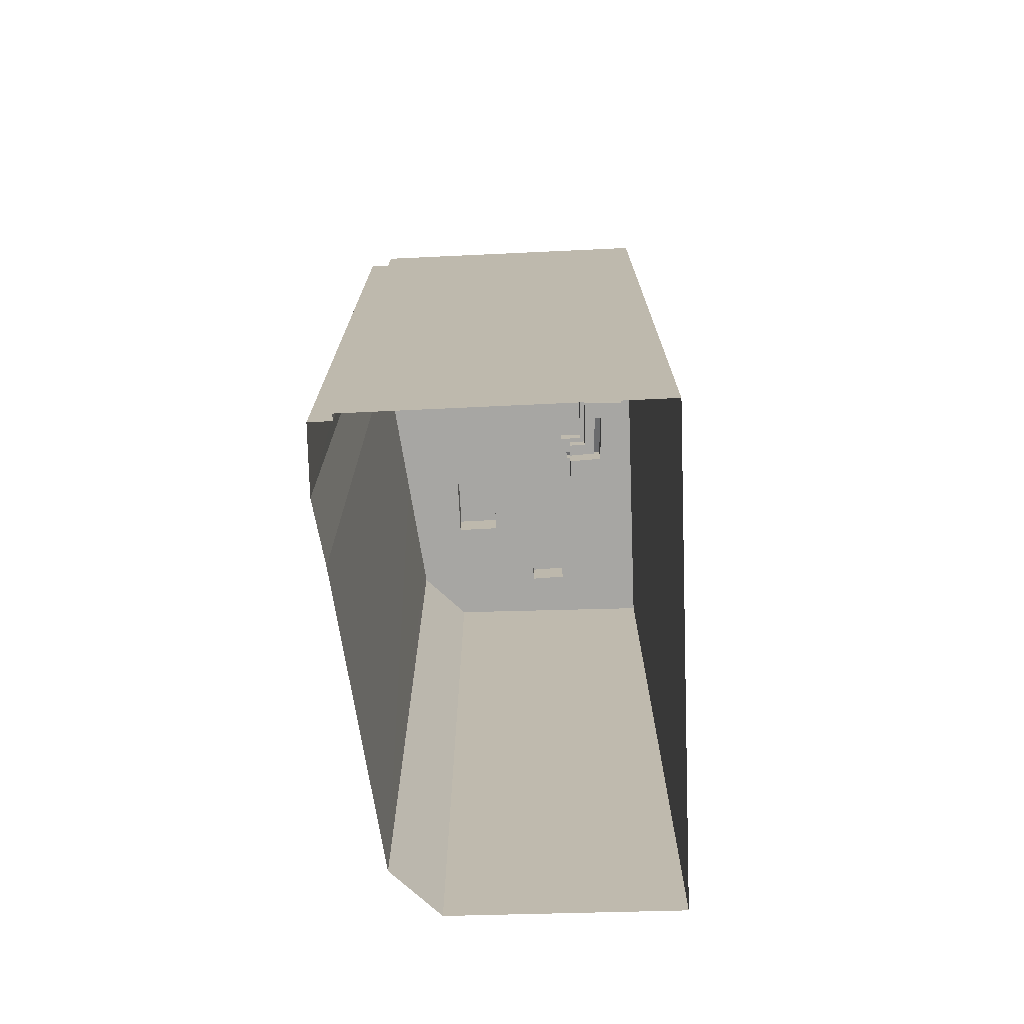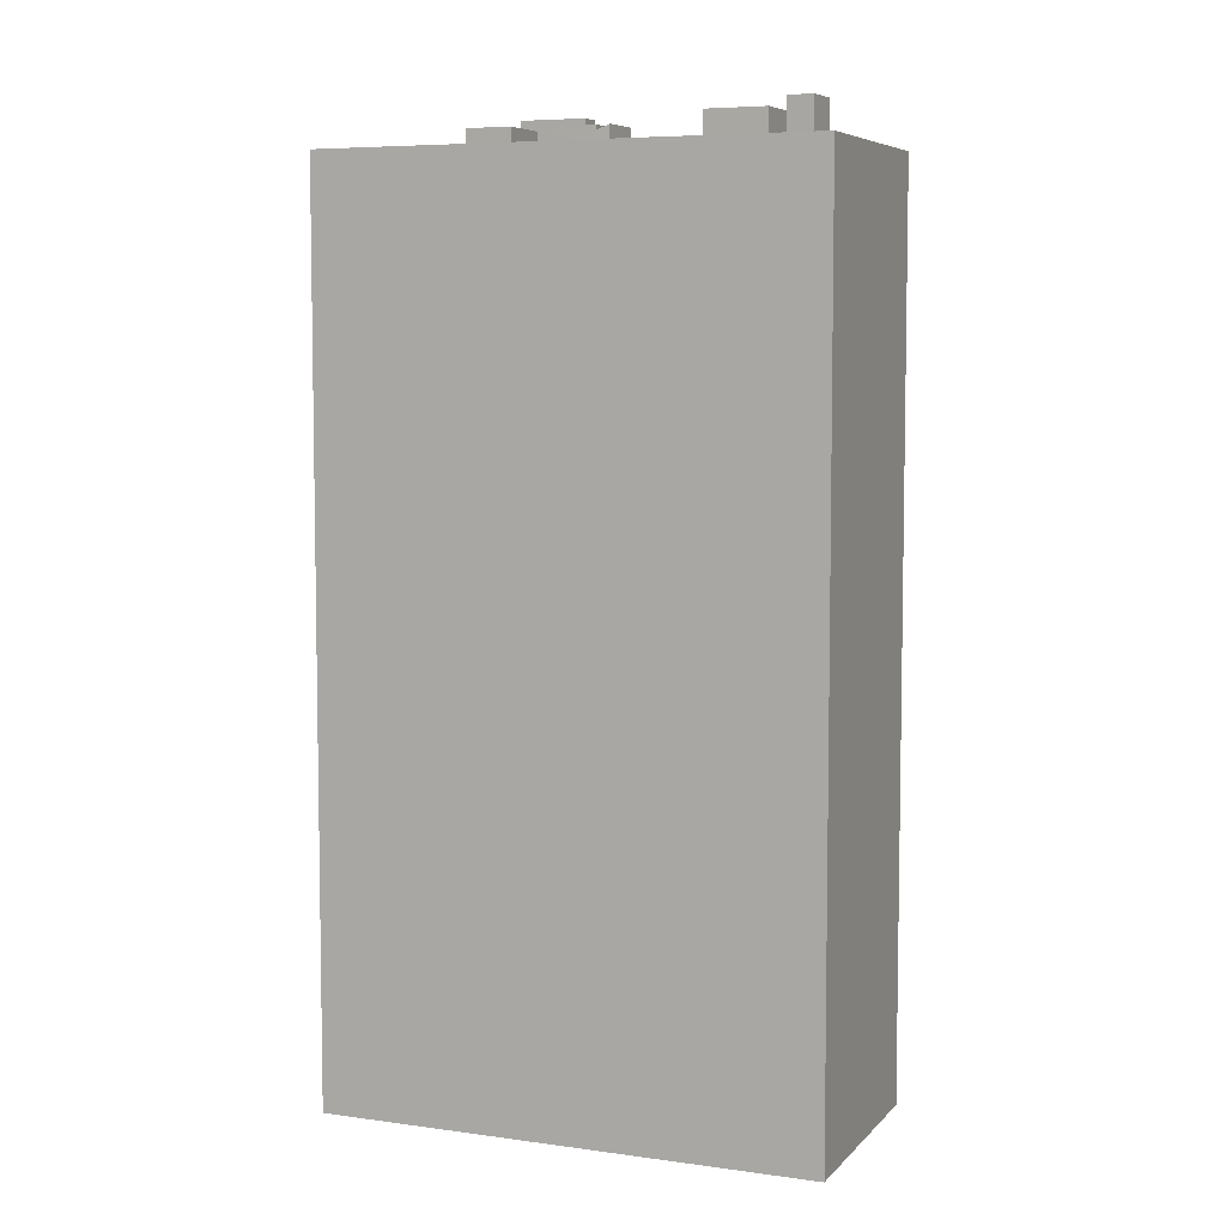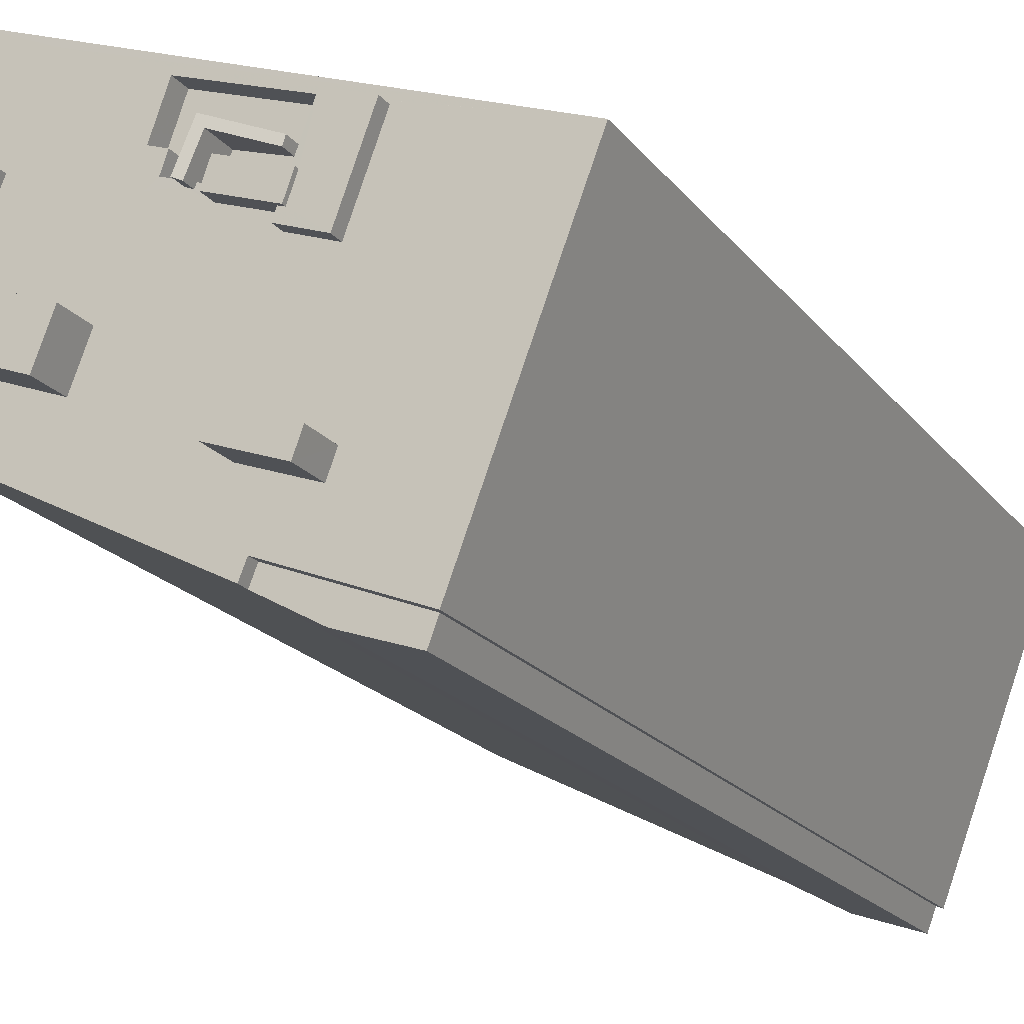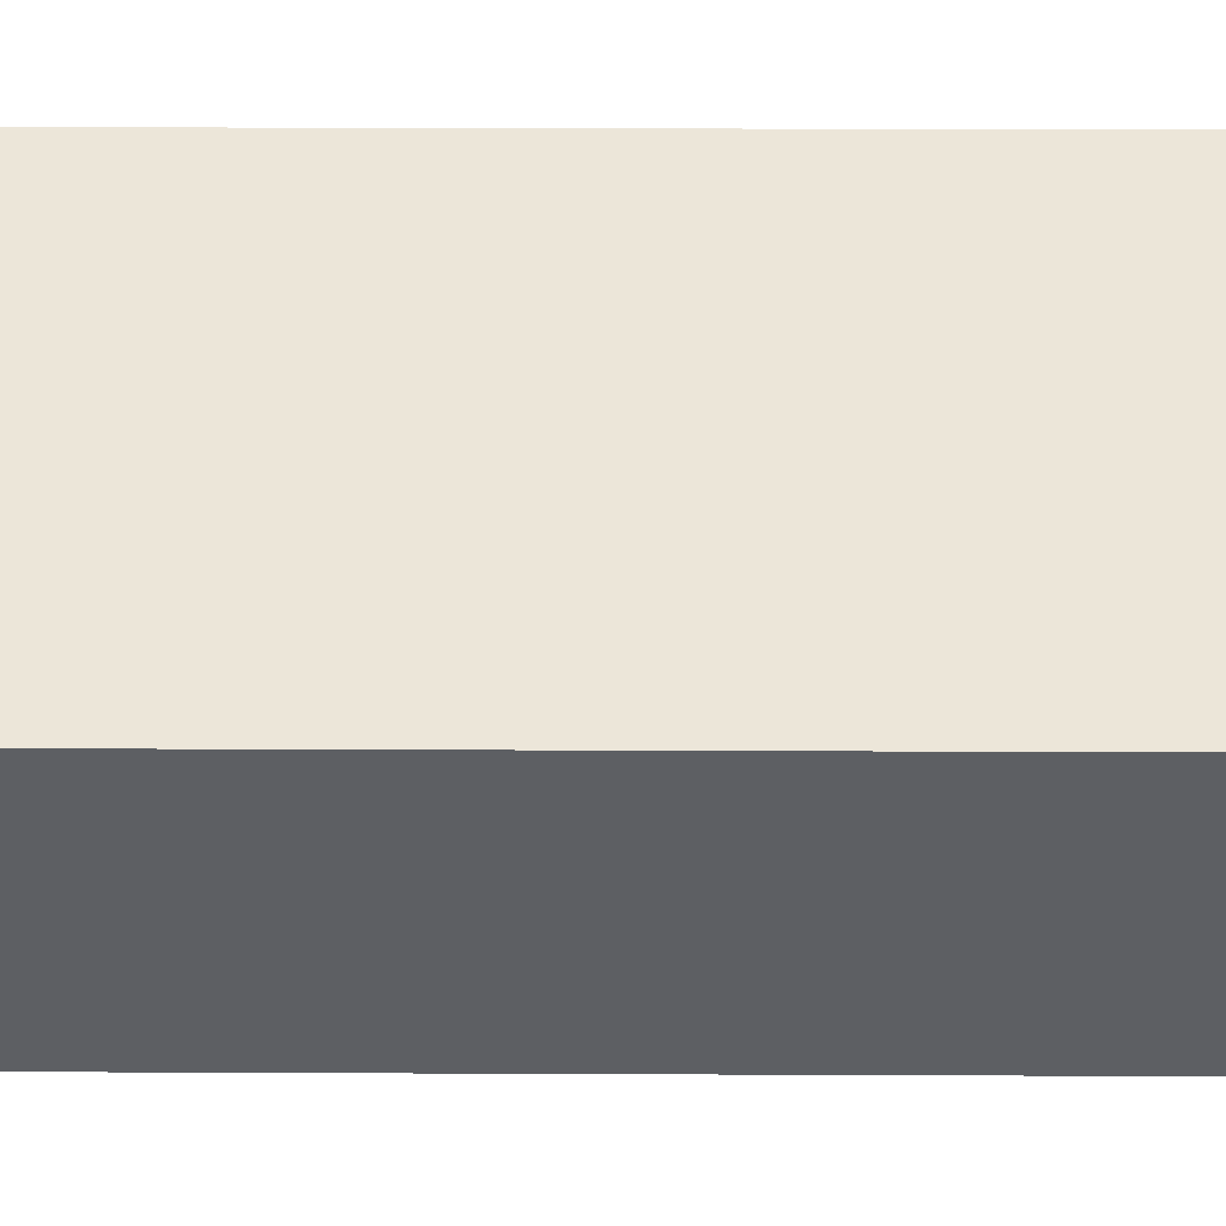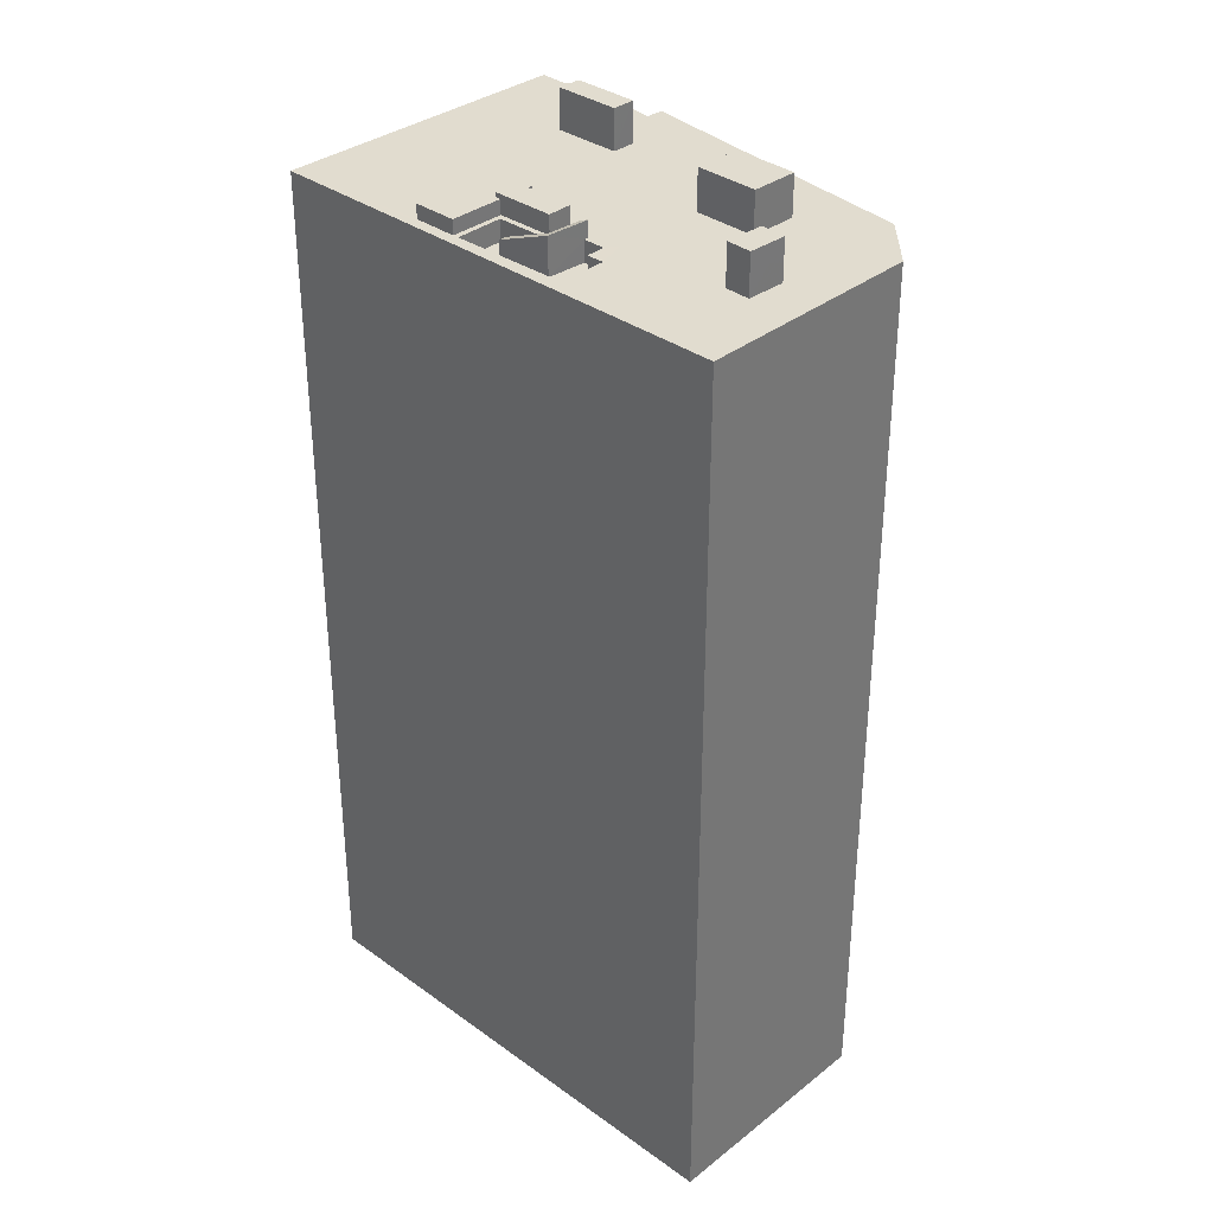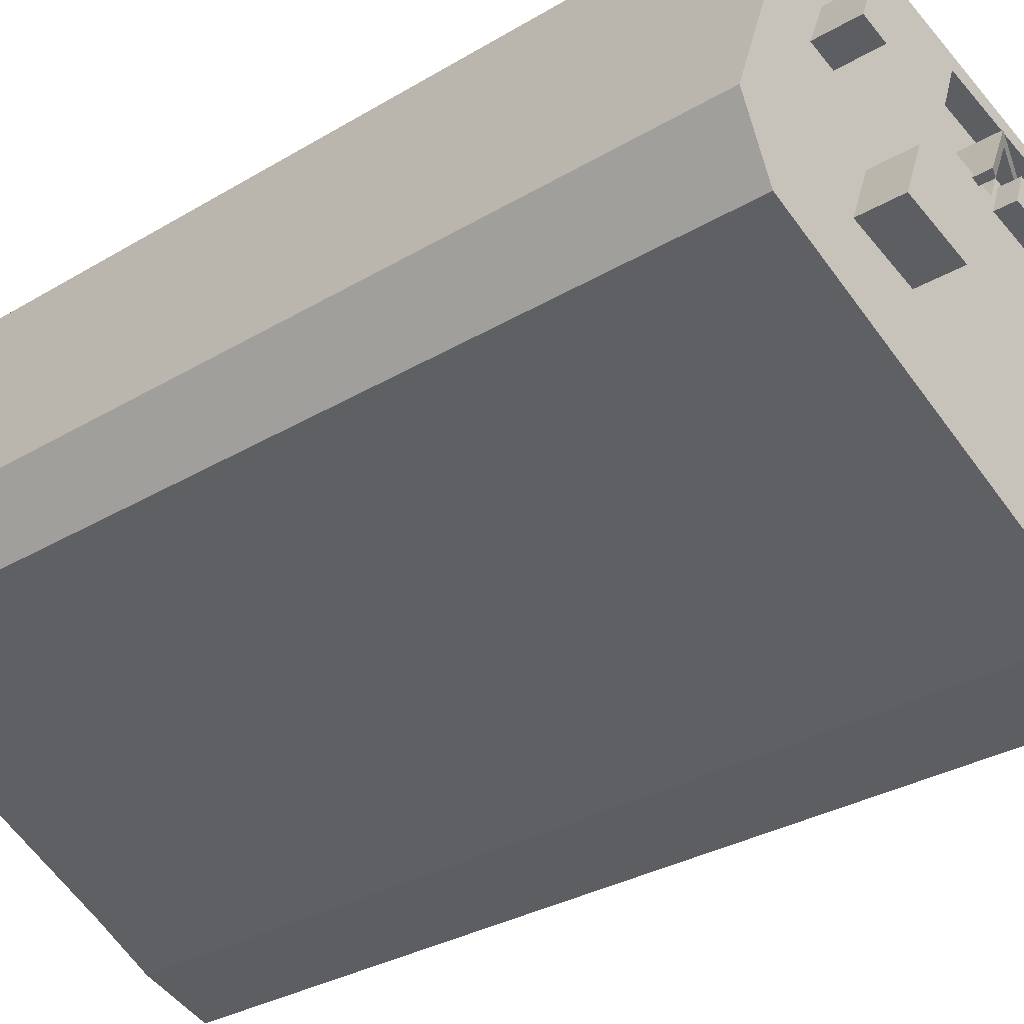
<metadata>
{"format":"obj","ext":"obj","renderer":"f3d","projection":"perspective","resolution":1024,"background":"white","views":[{"elev":-74.2,"azim":71.9,"up":"+Z"},{"elev":6.3,"azim":-177.5,"up":"+Z"},{"elev":-19.4,"azim":26.0,"up":"+Y"},{"elev":29.4,"azim":90.4,"up":"+Y"},{"elev":34.5,"azim":-156.1,"up":"+Z"},{"elev":-29.4,"azim":-48.0,"up":"+Y"}]}
</metadata>
<code>
v -5405 -3.651e+04 2.272
v -5406 -3.651e+04 2.272
v -5400 -3.65e+04 2.276
v -5422 -3.649e+04 2.28
v -5412 -3.651e+04 2.273
v -5425 -3.65e+04 2.276
v -5426 -3.65e+04 2.277
v -5406 -3.651e+04 2.272
v -5409 -3.651e+04 2.272
v -5406 -3.651e+04 44.42
v -5409 -3.651e+04 44.42
v -5406 -3.651e+04 44.41
v -5411 -3.651e+04 44.42
v -5412 -3.651e+04 44.42
v -5412 -3.651e+04 44.42
v -5413 -3.649e+04 45.01
v -5413 -3.649e+04 45.01
v -5413 -3.65e+04 45.01
v -5414 -3.649e+04 45.01
v -5415 -3.649e+04 45.01
v -5415 -3.649e+04 45.01
v -5415 -3.649e+04 45.01
v -5413 -3.649e+04 45.01
v -5415 -3.649e+04 45.01
v -5414 -3.649e+04 45.01
v -5414 -3.649e+04 45.01
v -5414 -3.649e+04 45.01
v -5419 -3.649e+04 45.01
v -5415 -3.649e+04 45.01
v -5415 -3.649e+04 45.01
v -5424 -3.65e+04 45.01
v -5419 -3.65e+04 45.01
v -5421 -3.65e+04 45.01
v -5418 -3.65e+04 45.01
v -5418 -3.65e+04 45.01
v -5417 -3.65e+04 45.01
v -5420 -3.65e+04 45.01
v -5421 -3.649e+04 45.01
v -5421 -3.649e+04 45.01
v -5422 -3.649e+04 45.01
v -5400 -3.65e+04 45.01
v -5409 -3.649e+04 45.01
v -5409 -3.65e+04 45.01
v -5404 -3.651e+04 45.01
v -5409 -3.65e+04 45.01
v -5412 -3.65e+04 45.01
v -5412 -3.65e+04 45.01
v -5409 -3.649e+04 45.01
v -5409 -3.65e+04 45.01
v -5413 -3.649e+04 45.01
v -5410 -3.649e+04 45.01
v -5411 -3.65e+04 45.01
v -5410 -3.65e+04 45.01
v -5410 -3.649e+04 45.01
v -5407 -3.649e+04 45.01
v -5426 -3.65e+04 45.01
v -5425 -3.65e+04 45.01
v -5422 -3.649e+04 45.01
v -5422 -3.649e+04 45.01
v -5405 -3.651e+04 45.01
v -5411 -3.651e+04 45.01
v -5412 -3.651e+04 45.01
v -5411 -3.649e+04 44.77
v -5411 -3.649e+04 44.79
v -5413 -3.649e+04 45.65
v -5414 -3.649e+04 45.65
v -5414 -3.649e+04 45.8
v -5413 -3.649e+04 45.8
v -5410 -3.649e+04 45.91
v -5413 -3.649e+04 45.92
v -5413 -3.65e+04 45.91
v -5410 -3.65e+04 45.91
v -5410 -3.65e+04 45.7
v -5411 -3.65e+04 45.7
v -5410 -3.65e+04 45.7
v -5410 -3.649e+04 45.7
v -5410 -3.649e+04 45.7
v -5409 -3.649e+04 45.7
v -5409 -3.65e+04 45.7
v -5407 -3.649e+04 45.7
v -5417 -3.65e+04 46.96
v -5421 -3.65e+04 46.96
v -5418 -3.65e+04 46.96
v -5420 -3.65e+04 46.96
v -5422 -3.649e+04 46.97
v -5422 -3.649e+04 46.97
v -5421 -3.649e+04 46.97
v -5421 -3.649e+04 46.97
v -5412 -3.65e+04 46.94
v -5409 -3.65e+04 46.94
v -5412 -3.65e+04 46.94
v -5409 -3.65e+04 46.94
v -5415 -3.649e+04 44.01
v -5415 -3.649e+04 44.01
v -5414 -3.649e+04 44.01
v -5410 -3.649e+04 44.01
v -5409 -3.649e+04 44.01
v -5411 -3.649e+04 44.01
v -5413 -3.649e+04 44.01
v -5414 -3.649e+04 44.01
v -5413 -3.649e+04 44.01
v -5411 -3.649e+04 44.01
v -5415 -3.649e+04 44.01
v -5415 -3.649e+04 44.01
v -5413 -3.649e+04 44.01
v -5413 -3.649e+04 44.01
f 1 2 3
f 4 3 5
f 6 7 4
f 2 8 9
f 6 4 5
f 5 2 9
f 3 2 5
f 10 11 12
f 13 11 10
f 11 14 15
f 13 14 11
f 16 17 18
f 18 19 20
f 20 21 22
f 23 17 16
f 22 21 24
f 21 19 25
f 26 17 27
f 18 26 19
f 17 26 18
f 20 19 21
f 28 29 30
f 22 29 20
f 31 32 33
f 33 34 35
f 33 32 34
f 36 20 37
f 31 33 38
f 20 39 38
f 28 39 29
f 33 37 38
f 29 39 20
f 37 20 38
f 40 28 41
f 41 28 42
f 28 30 42
f 18 20 36
f 43 44 45
f 46 35 34
f 47 36 35
f 48 41 42
f 44 41 49
f 23 16 50
f 16 51 50
f 51 48 42
f 47 45 49
f 35 46 47
f 18 52 53
f 16 54 51
f 49 41 55
f 47 49 52
f 55 41 48
f 51 54 48
f 36 52 18
f 49 45 44
f 36 47 52
f 31 56 57
f 56 58 40
f 28 59 39
f 40 59 28
f 56 31 38
f 56 38 58
f 58 59 40
f 43 60 44
f 34 32 46
f 43 61 60
f 62 61 46
f 46 32 62
f 61 43 46
f 63 64 65
f 66 65 67
f 67 65 68
f 65 64 68
f 69 70 71
f 72 69 71
f 73 74 75
f 76 77 78
f 74 79 75
f 78 77 80
f 77 79 80
f 75 79 77
f 81 82 83
f 81 84 82
f 85 86 87
f 88 85 87
f 89 90 91
f 89 92 90
f 93 94 95
f 96 97 98
f 99 100 101
f 99 96 102
f 103 93 104
f 97 104 105
f 106 100 99
f 105 93 95
f 97 105 98
f 106 99 102
f 102 96 98
f 105 104 93
f 5 9 11
f 15 5 11
f 2 12 8
f 2 10 12
f 12 11 9
f 8 12 9
f 62 15 14
f 32 6 5
f 32 5 15
f 6 31 57
f 32 15 62
f 32 31 6
f 57 7 6
f 57 56 7
f 56 4 7
f 56 40 4
f 4 41 3
f 4 40 41
f 3 44 1
f 1 44 60
f 41 44 3
f 61 10 60
f 60 10 1
f 61 13 10
f 1 10 2
f 13 61 62
f 14 13 62
f 22 93 103
f 103 29 22
f 24 93 22
f 93 21 94
f 93 24 21
f 25 94 21
f 25 95 94
f 100 17 101
f 100 27 17
f 50 99 23
f 23 101 17
f 23 99 101
f 99 51 96
f 99 50 51
f 51 42 97
f 96 51 97
f 42 30 104
f 97 42 104
f 104 29 103
f 104 30 29
f 105 64 98
f 105 68 64
f 98 64 63
f 102 98 63
f 63 106 102
f 63 65 106
f 100 106 27
f 26 27 66
f 66 27 65
f 27 106 65
f 19 66 67
f 19 26 66
f 105 25 68
f 68 25 67
f 105 95 25
f 67 25 19
f 16 18 71
f 70 16 71
f 69 76 70
f 70 76 16
f 69 77 76
f 16 76 54
f 77 69 72
f 75 77 72
f 75 72 73
f 53 73 18
f 18 73 71
f 73 72 71
f 52 49 79
f 74 52 79
f 76 78 48
f 54 76 48
f 53 52 74
f 73 53 74
f 48 78 80
f 55 48 80
f 79 55 80
f 79 49 55
f 33 83 82
f 33 35 83
f 37 82 84
f 37 33 82
f 37 84 81
f 36 37 81
f 36 81 83
f 35 36 83
f 58 87 86
f 58 38 87
f 59 86 85
f 59 58 86
f 59 85 88
f 39 59 88
f 39 88 87
f 38 39 87
f 47 46 89
f 91 47 89
f 90 45 47
f 91 90 47
f 45 90 92
f 43 45 92
f 46 92 89
f 46 43 92

</code>
